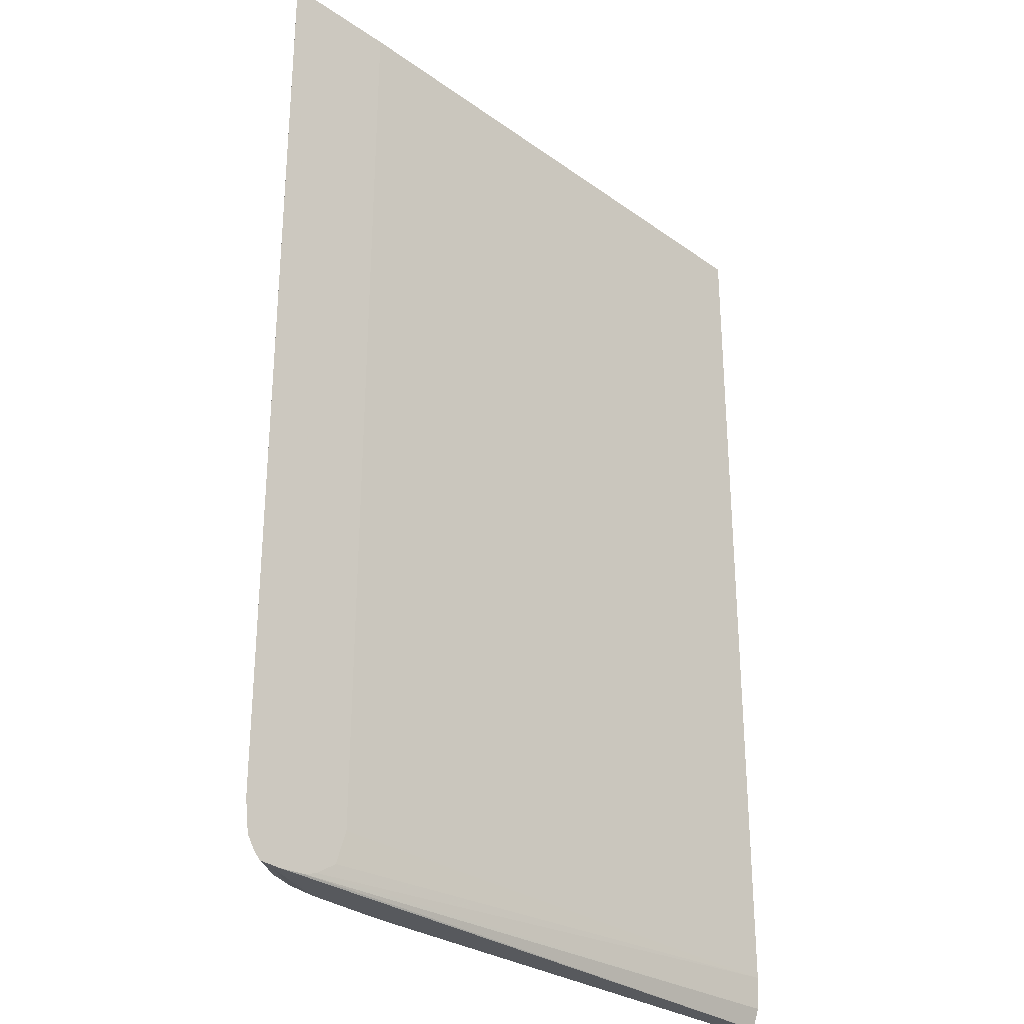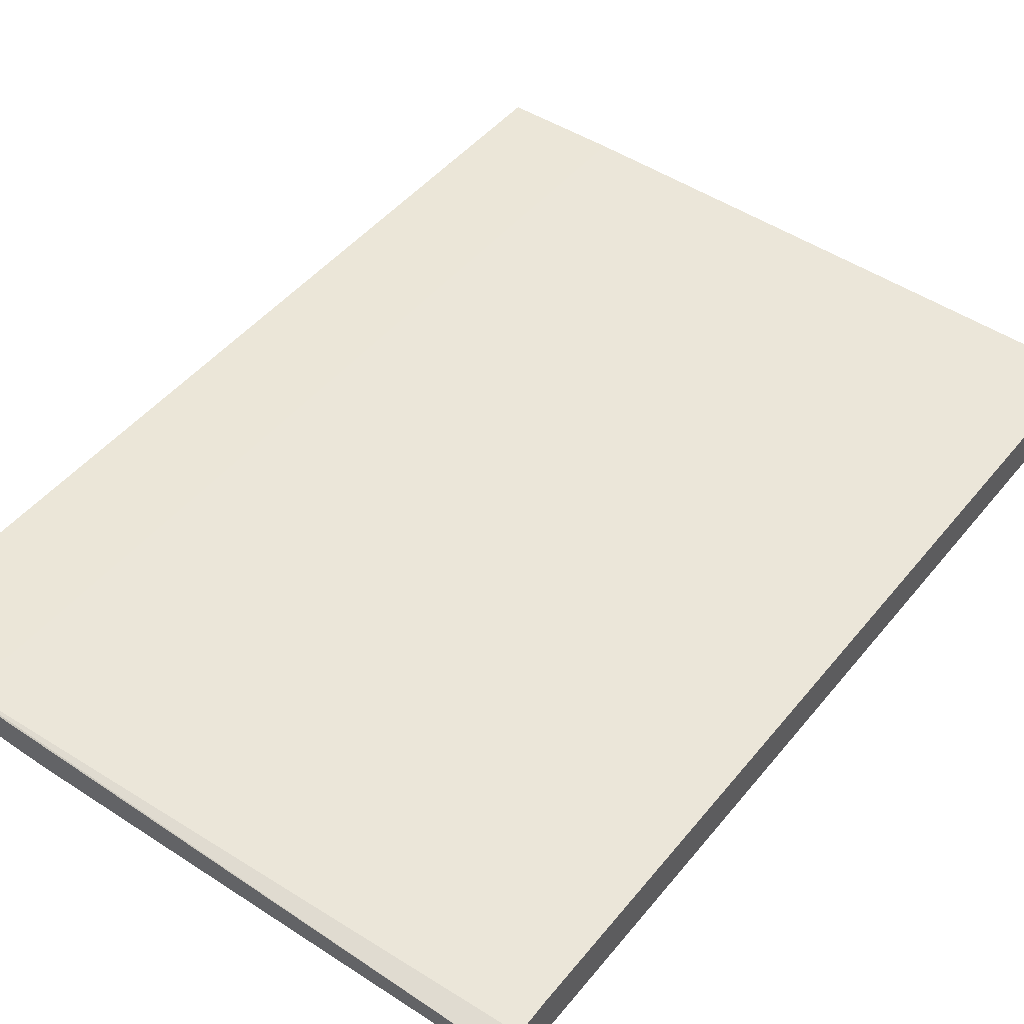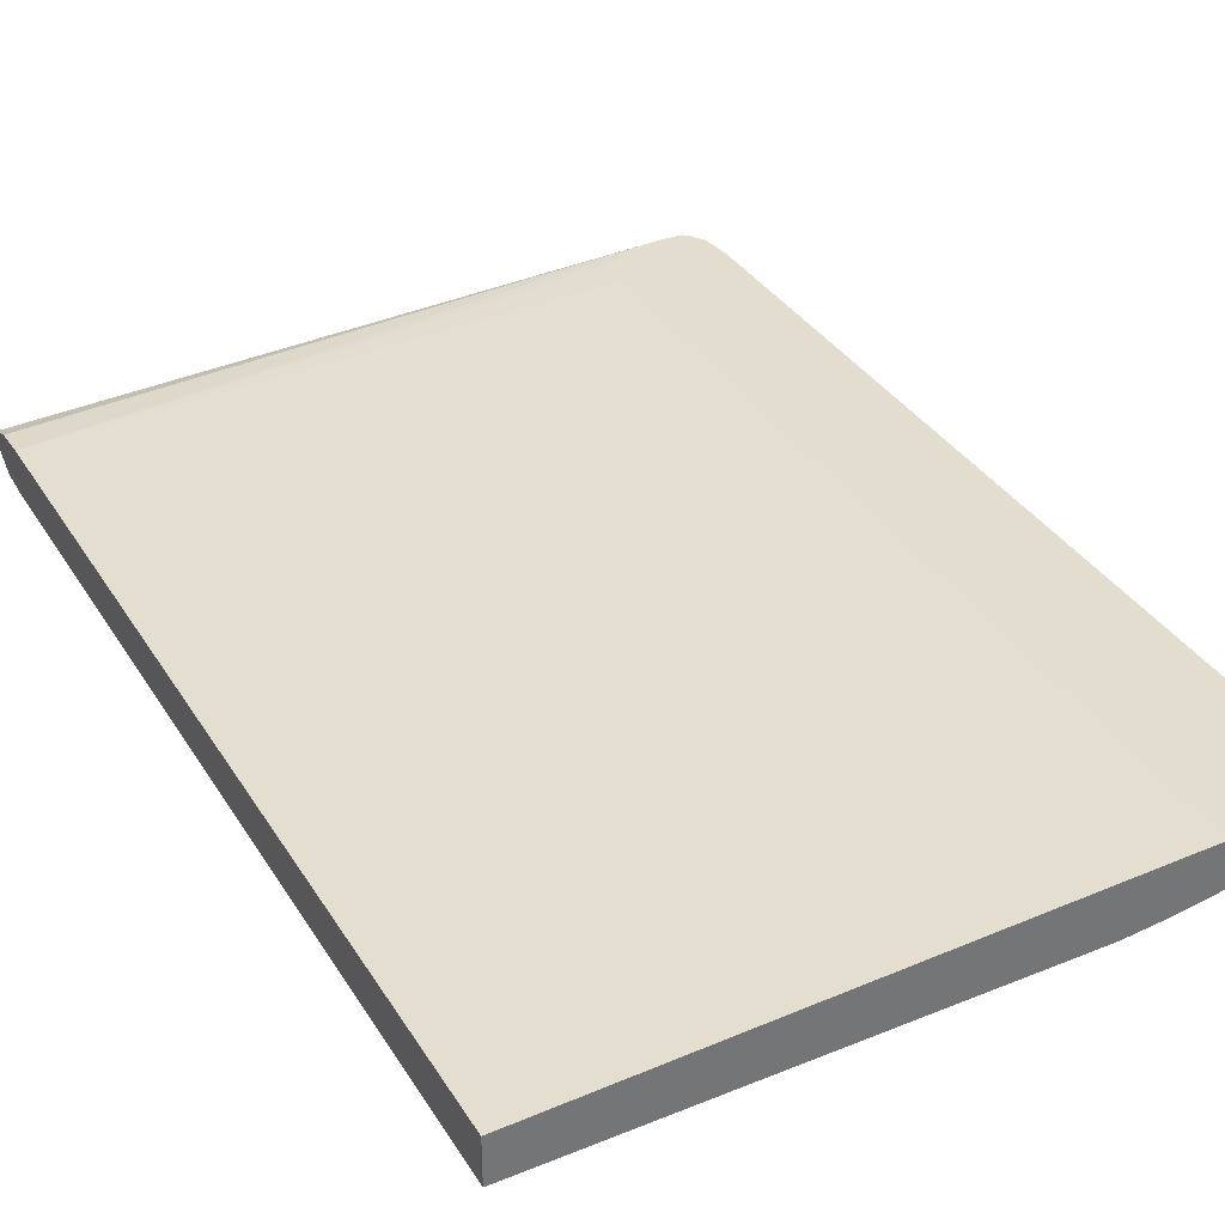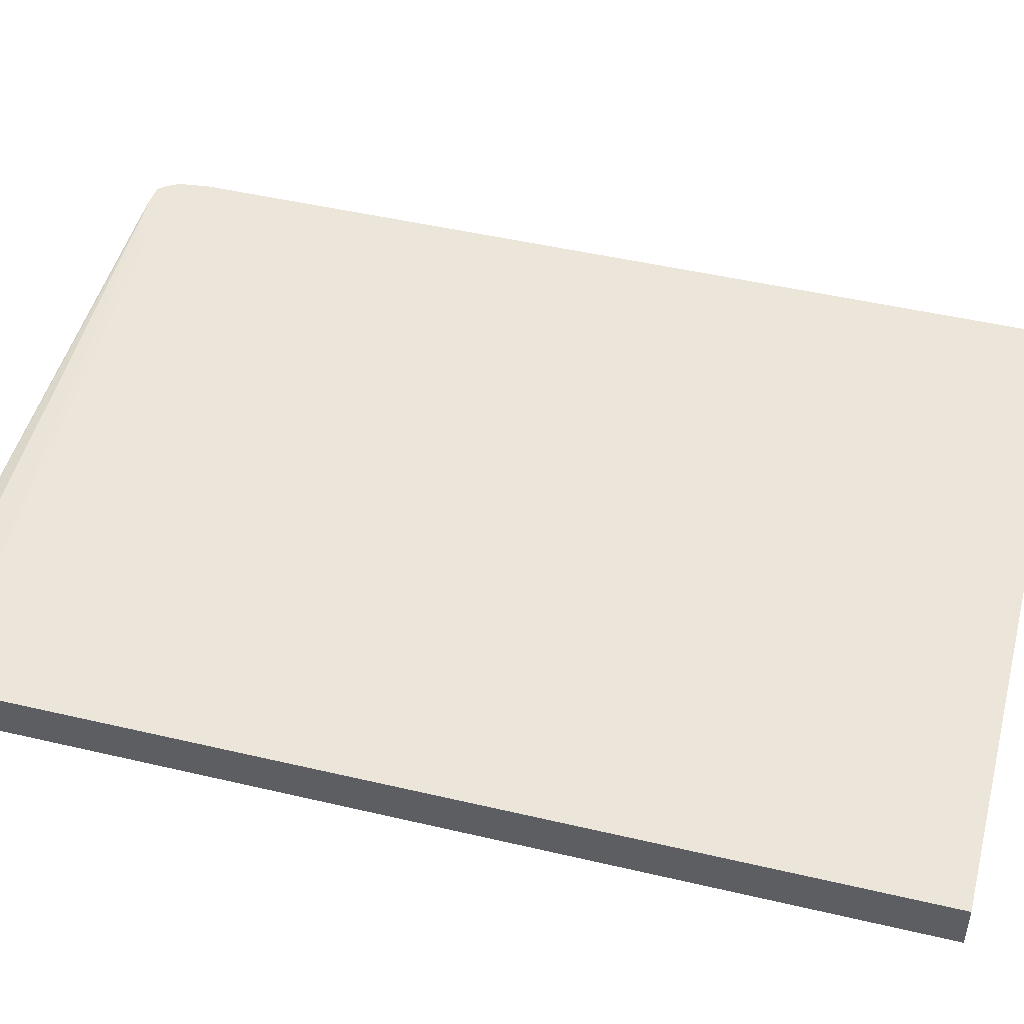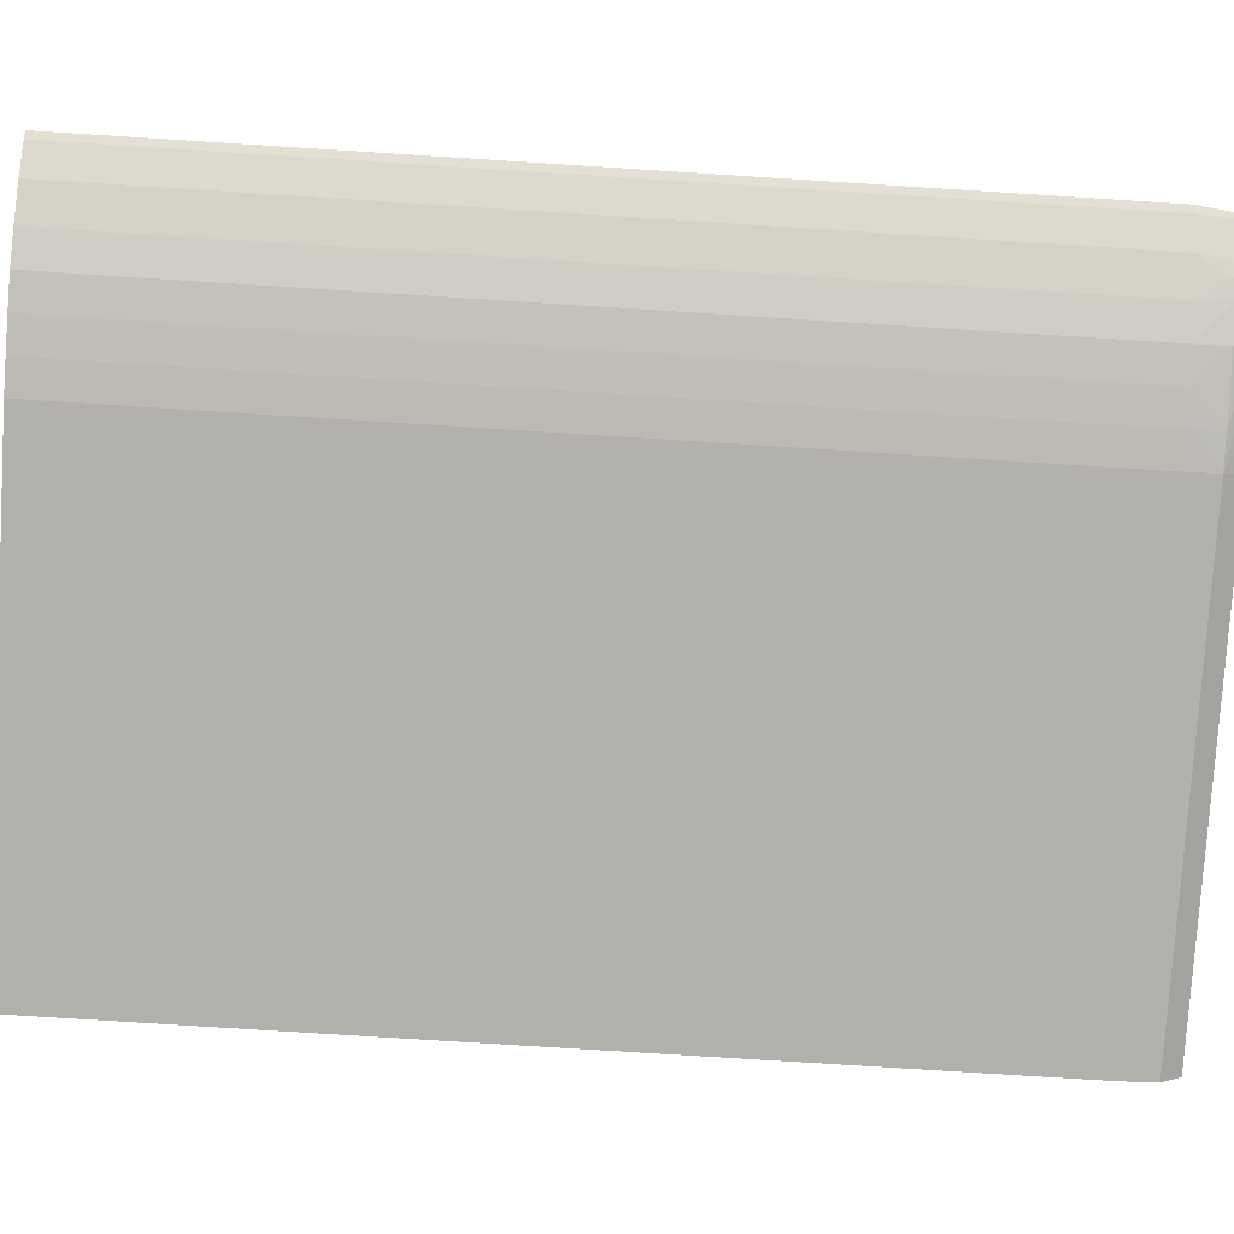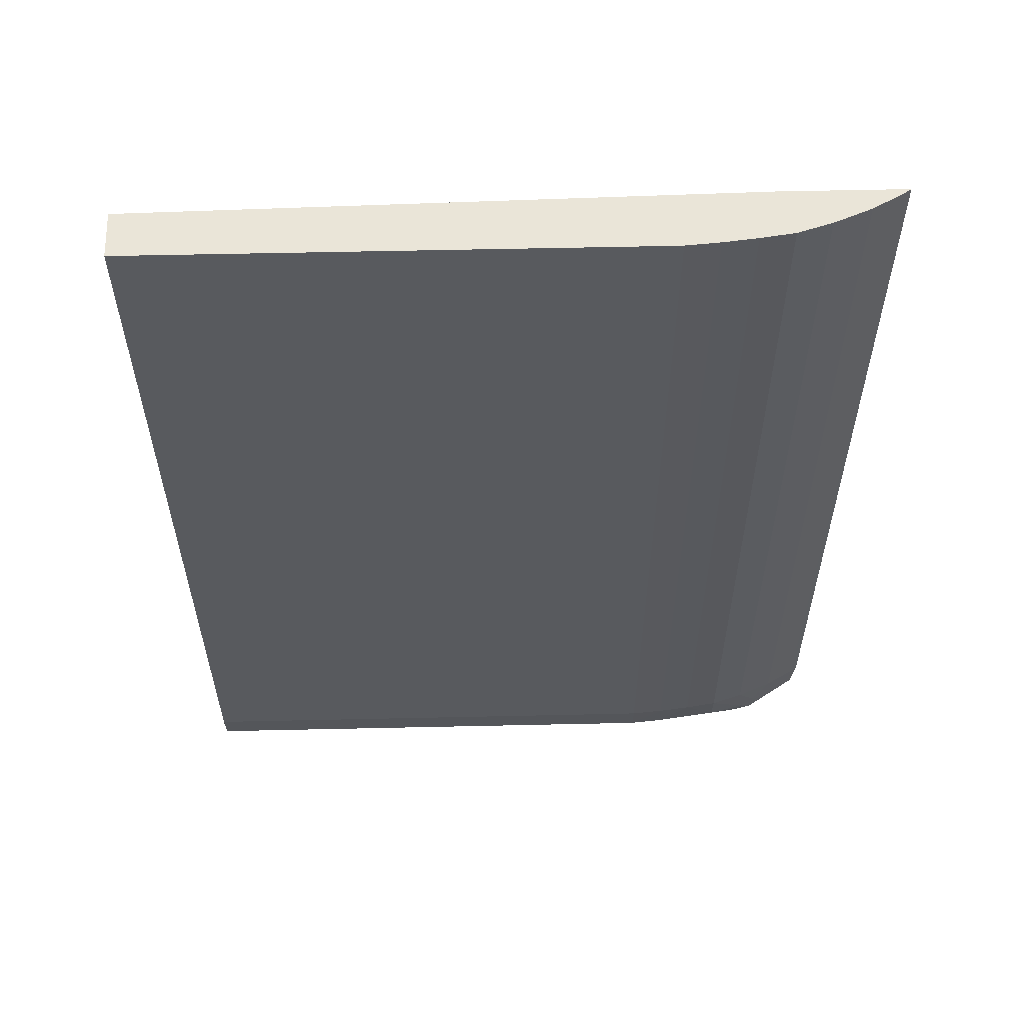
<metadata>
{"format":"obj","ext":"obj","renderer":"f3d","projection":"perspective","resolution":1024,"background":"white","views":[{"elev":-29.4,"azim":134.8,"up":"+Z"},{"elev":46.4,"azim":-143.4,"up":"+Y"},{"elev":35.5,"azim":-28.0,"up":"+Y"},{"elev":47.2,"azim":-75.1,"up":"+Y"},{"elev":-78.9,"azim":86.4,"up":"+Y"},{"elev":58.7,"azim":-1.3,"up":"+Z"}]}
</metadata>
<code>
v 0.3241 -0.2938 0.1732
v 0.3063 -0.2938 0.1732
v 0.3234 -0.2943 0.1732
v 0.3231 -0.2945 0.0347
v 0.3241 -0.2938 0.0347
v 0.2178 -0.2956 0.1732
v 0.3069 -0.2938 0.0347
v 0.3231 -0.2945 0.1732
v 0.3186 -0.297 0.0347
v 0.3229 -0.2943 0.02973
v 0.3239 -0.2938 0.03289
v 0.2178 -0.3026 0.1732
v 0.2178 -0.2957 0.0347
v 0.3085 -0.2938 0.02972
v 0.3186 -0.297 0.1732
v 0.3162 -0.298 0.0347
v 0.316 -0.298 0.03059
v 0.3179 -0.297 0.02926
v 0.3235 -0.2938 0.02973
v 0.3157 -0.2979 0.02728
v 0.3222 -0.2938 0.02771
v 0.2884 -0.3026 0.1732
v 0.2178 -0.3026 0.0347
v 0.3085 -0.2938 0.0296
v 0.3117 -0.2938 0.02752
v 0.2178 -0.2959 0.03082
v 0.3162 -0.298 0.1732
v 0.3132 -0.2993 0.0347
v 0.3137 -0.2988 0.02926
v 0.3124 -0.2984 0.02682
v 0.3213 -0.2938 0.02676
v 0.3083 -0.3003 0.02973
v 0.2934 -0.3026 0.1732
v 0.2884 -0.3026 0.0347
v 0.2178 -0.3021 0.02973
v 0.2178 -0.296 0.02973
v 0.3138 -0.2938 0.02683
v 0.3132 -0.2993 0.1732
v 0.3083 -0.3008 0.0347
v 0.3127 -0.2994 0.1732
v 0.3033 -0.301 0.02973
v 0.2983 -0.3017 0.02973
v 0.3083 -0.2988 0.02659
v 0.3182 -0.2947 0.02659
v 0.3182 -0.2938 0.02659
v 0.3033 -0.3016 0.0347
v 0.2983 -0.3022 0.1732
v 0.2934 -0.3026 0.03966
v 0.2884 -0.3021 0.02973
v 0.2934 -0.3021 0.02973
v 0.2934 -0.3026 0.0347
v 0.2178 -0.2997 0.0266
v 0.2178 -0.2971 0.0266
v 0.3083 -0.3008 0.1732
v 0.2983 -0.3022 0.0347
v 0.2983 -0.2995 0.02659
v 0.3033 -0.2991 0.02657
v 0.3033 -0.2968 0.02657
v 0.2983 -0.3022 0.03966
v 0.3033 -0.3016 0.1732
v 0.2884 -0.2997 0.0266
v 0.2934 -0.2997 0.0266
f 1 2 6
f 1 6 12
f 1 12 22
f 1 22 33
f 1 33 47
f 1 47 60
f 1 60 54
f 1 54 40
f 1 40 38
f 1 38 27
f 1 27 15
f 1 15 8
f 1 8 3
f 1 3 4
f 1 4 5
f 1 5 11
f 1 11 19
f 1 19 21
f 1 21 31
f 1 31 45
f 1 45 37
f 1 37 25
f 1 25 24
f 1 24 14
f 1 14 7
f 1 7 2
f 2 7 6
f 3 8 4
f 4 9 10
f 4 10 11
f 4 11 5
f 4 8 15
f 4 15 9
f 6 7 13
f 6 13 26
f 6 26 36
f 6 36 53
f 6 53 52
f 6 52 35
f 6 35 23
f 6 23 12
f 7 14 13
f 9 16 17
f 9 17 18
f 9 18 10
f 9 15 27
f 9 27 16
f 10 19 11
f 10 18 20
f 10 20 21
f 10 21 19
f 12 23 34
f 12 34 22
f 13 14 24
f 13 24 25
f 13 25 26
f 16 28 17
f 16 27 38
f 16 38 28
f 17 28 29
f 17 29 20
f 17 20 18
f 20 30 31
f 20 31 21
f 20 29 32
f 20 32 30
f 22 34 48
f 22 48 33
f 23 35 49
f 23 49 34
f 25 36 26
f 25 37 36
f 28 39 29
f 28 38 40
f 28 40 39
f 29 39 32
f 30 41 42
f 30 42 43
f 30 43 44
f 30 44 31
f 30 32 41
f 31 44 45
f 32 39 46
f 32 46 41
f 33 48 59
f 33 59 47
f 34 49 50
f 34 50 51
f 34 51 48
f 35 52 61
f 35 61 49
f 36 37 53
f 37 45 53
f 39 40 54
f 39 54 60
f 39 60 46
f 41 46 42
f 42 46 55
f 42 55 50
f 42 50 43
f 43 56 57
f 43 57 44
f 43 50 56
f 44 57 58
f 44 58 45
f 45 58 53
f 46 59 55
f 46 60 47
f 46 47 59
f 48 51 55
f 48 55 59
f 49 61 62
f 49 62 50
f 50 55 51
f 50 62 56
f 52 53 58
f 52 58 57
f 52 57 56
f 52 56 61
f 56 62 61

</code>
